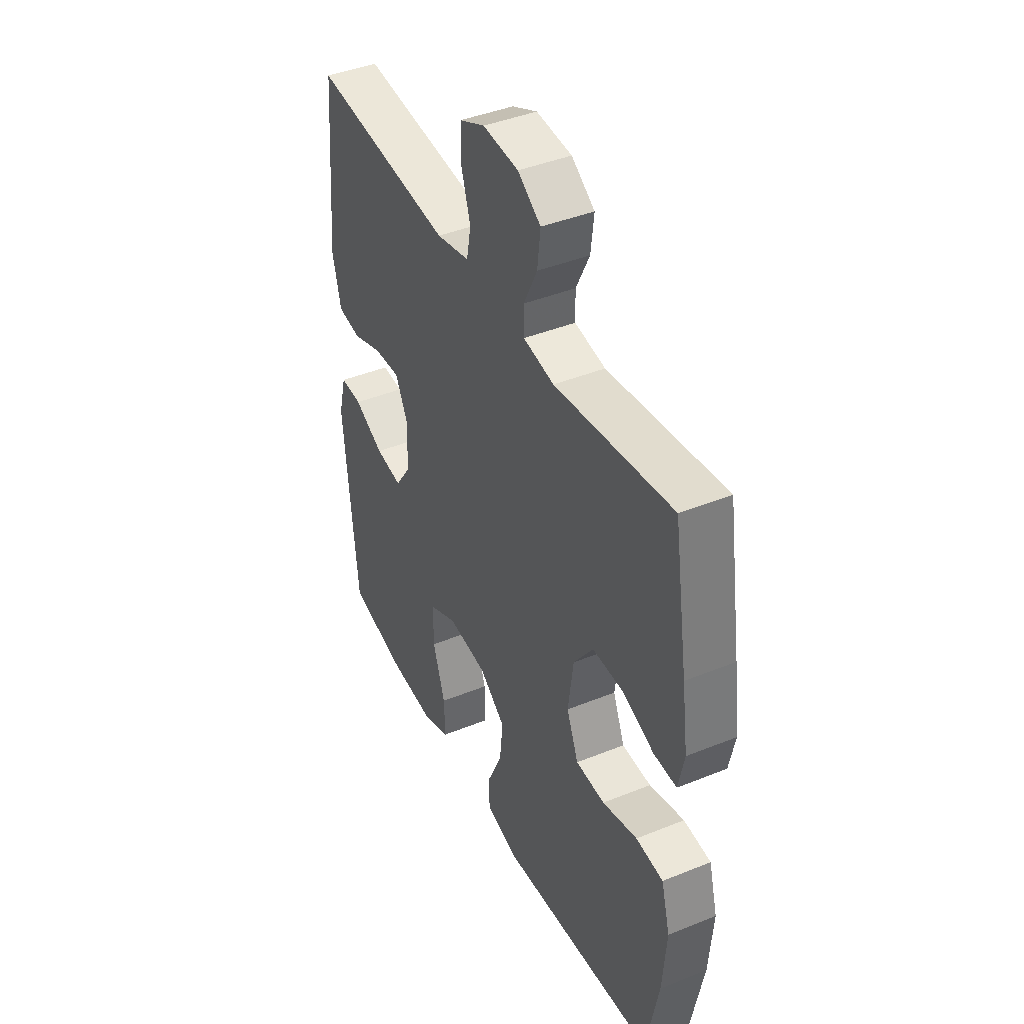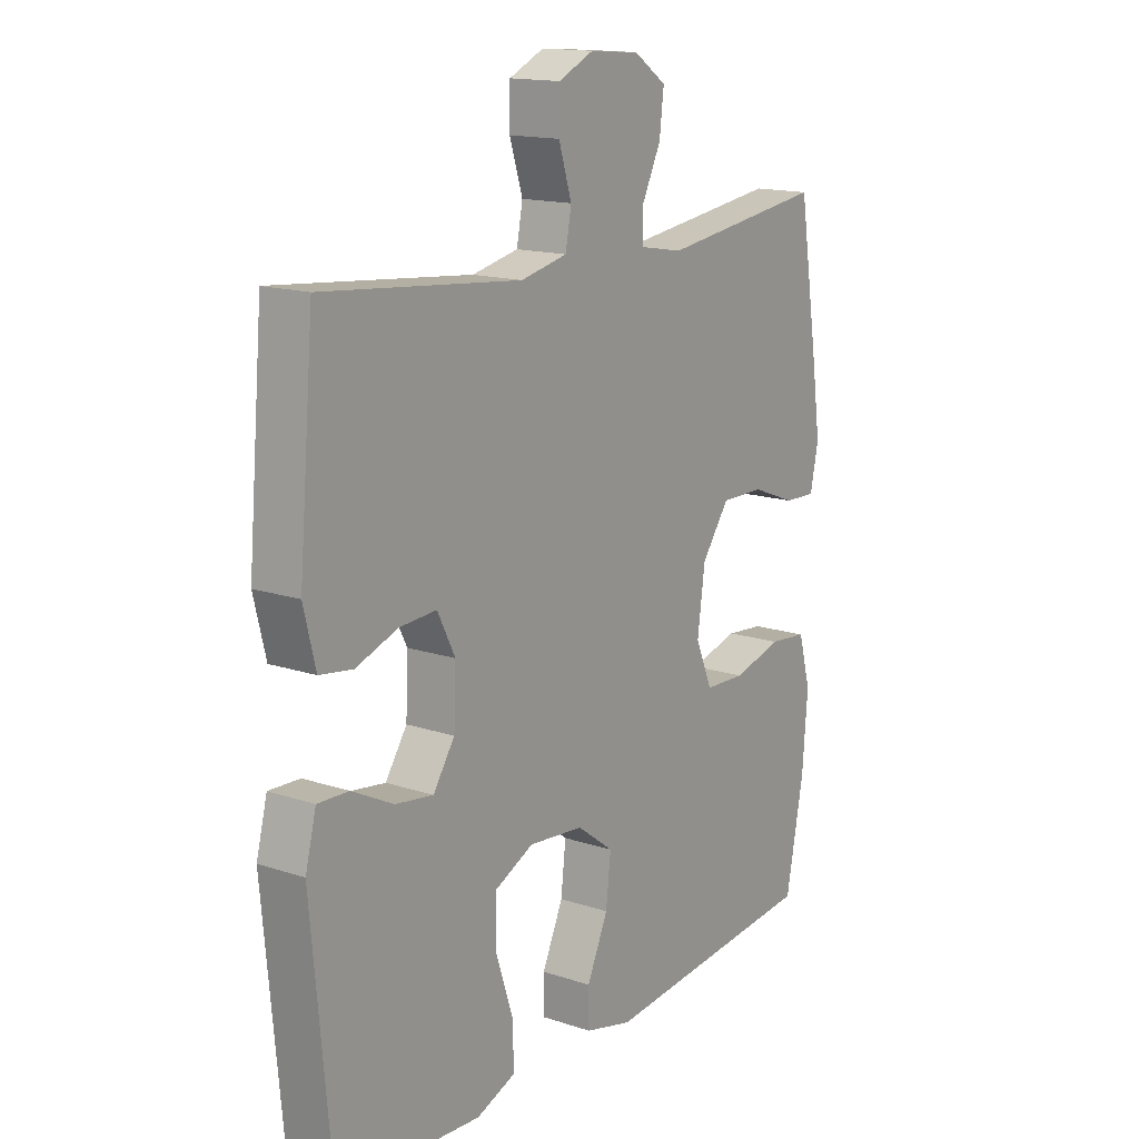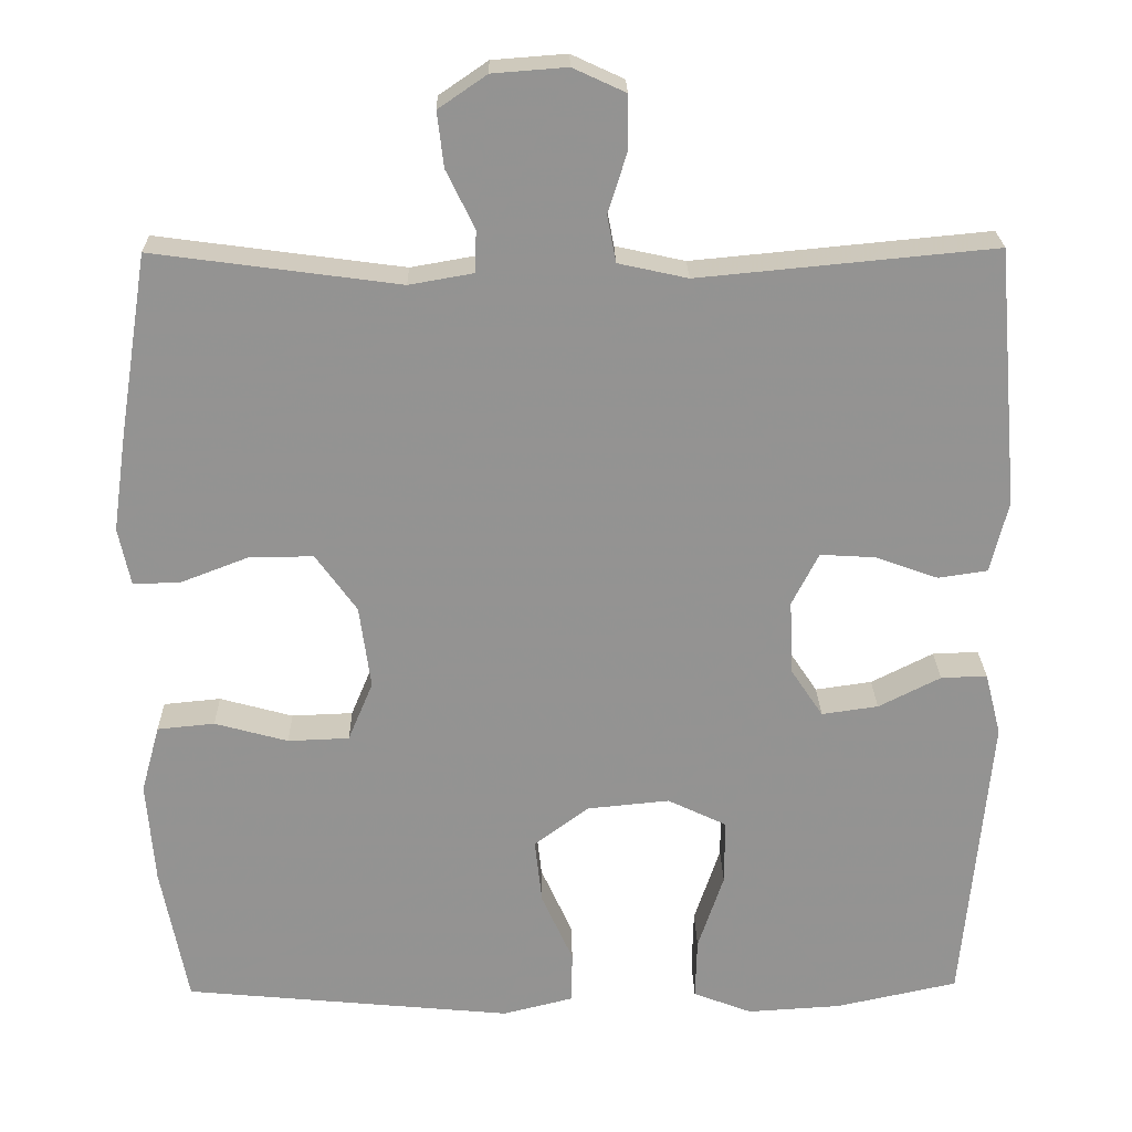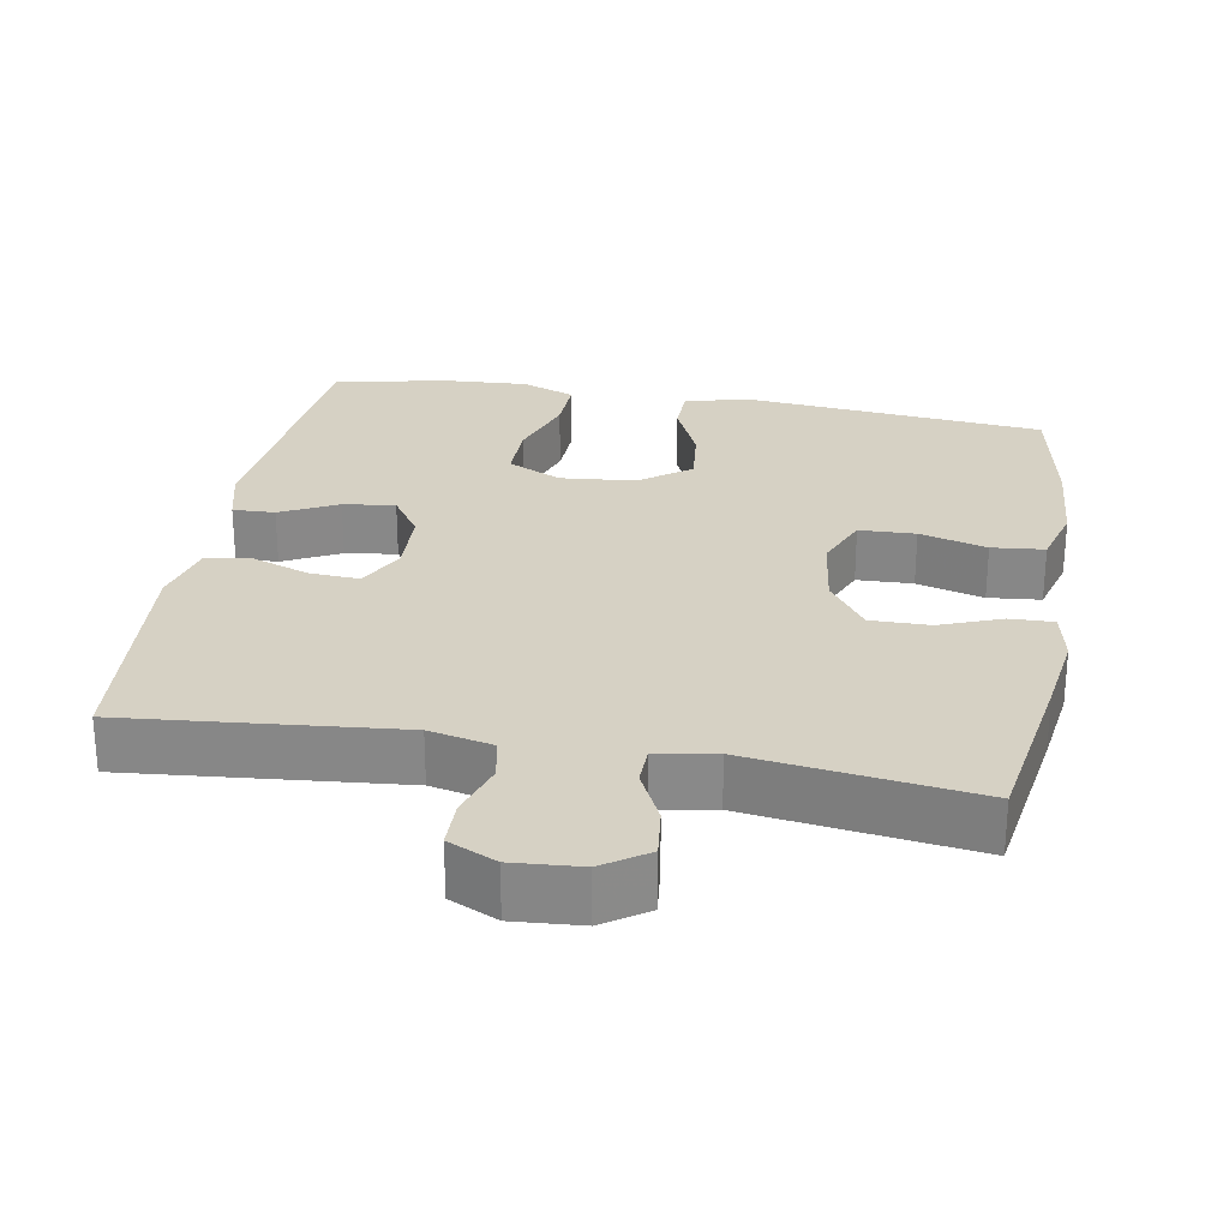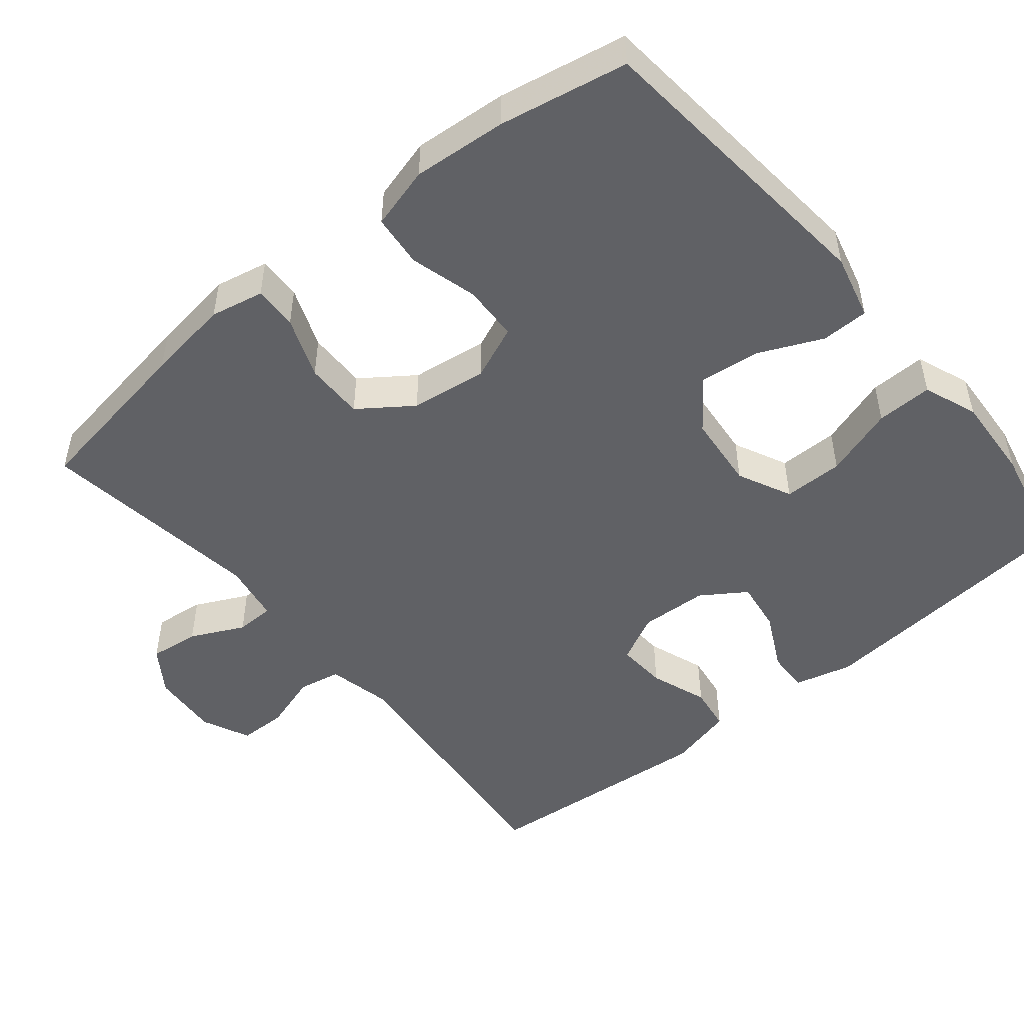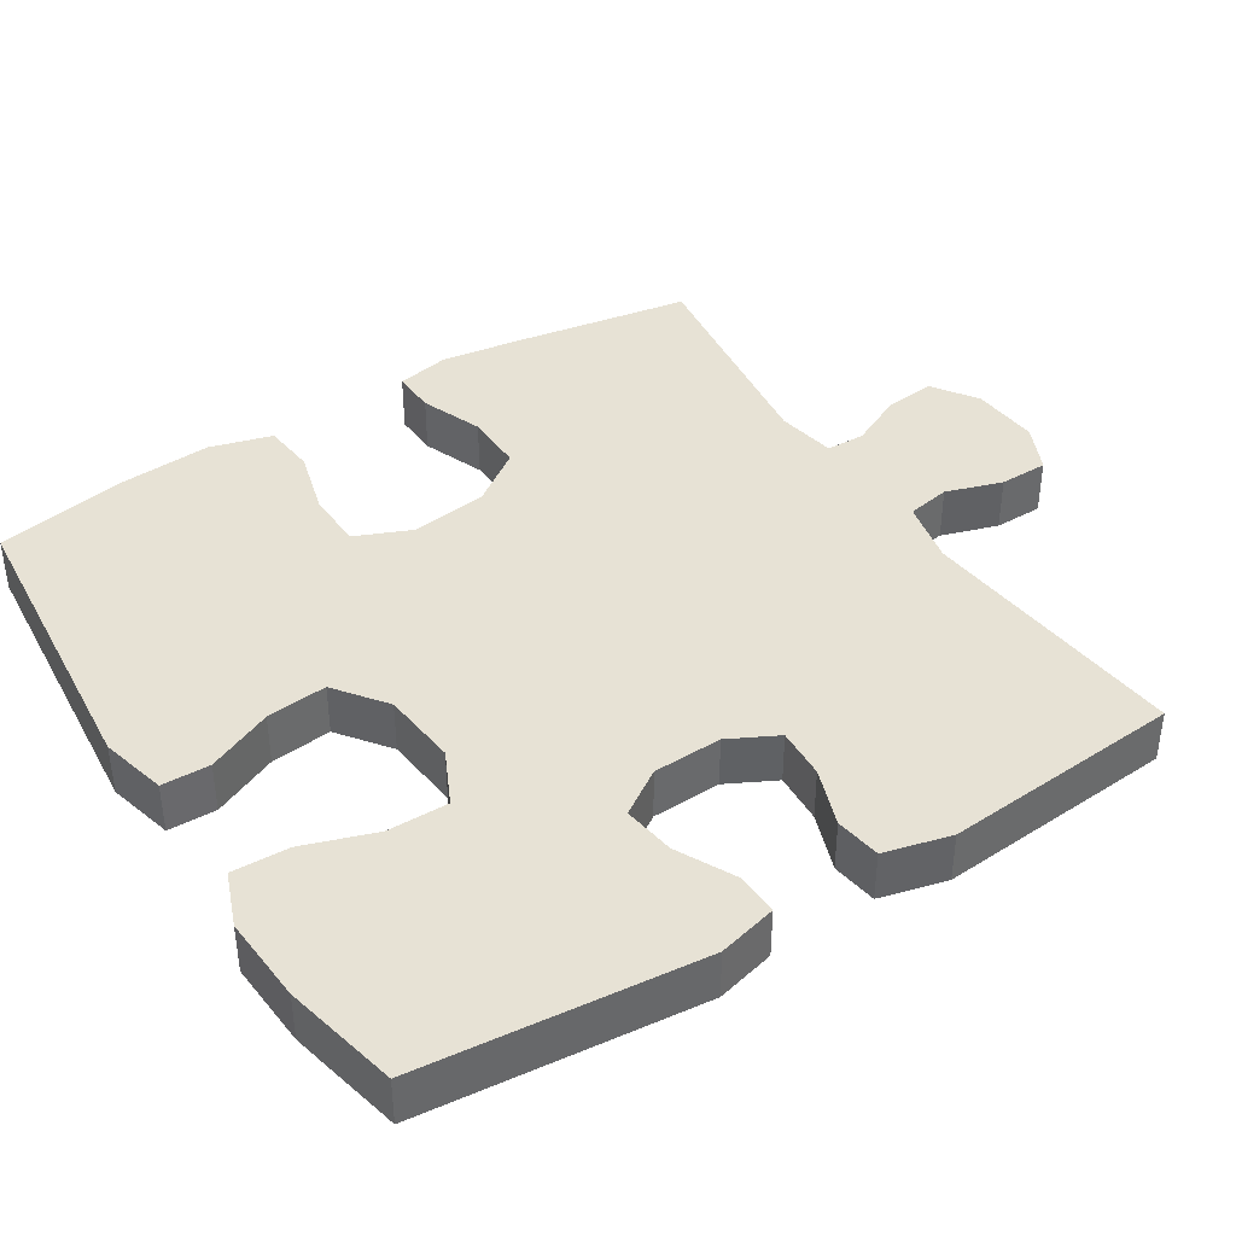
<metadata>
{"format":"obj","ext":"obj","renderer":"f3d","projection":"perspective","resolution":1024,"background":"white","views":[{"elev":42.3,"azim":64.1,"up":"+Z"},{"elev":15.3,"azim":-54.9,"up":"+Z"},{"elev":23.4,"azim":178.9,"up":"+Z"},{"elev":26.9,"azim":10.1,"up":"+Y"},{"elev":-49.4,"azim":129.5,"up":"+Y"},{"elev":40.2,"azim":-122.3,"up":"+Y"}]}
</metadata>
<code>
v -0.5 0.07 0.5
v -0.134 0.07 0.465
v -0.048 0.07 0.484
v -0.037 0.07 0.542
v -0.061 0.07 0.618
v -0.06 0.07 0.683
v 0.005 0.07 0.713
v 0.097 0.07 0.706
v 0.157 0.07 0.665
v 0.149 0.07 0.597
v 0.114 0.07 0.525
v 0.115 0.07 0.473
v 0.195 0.07 0.459
v 0.5 0.07 0.5
v 0.537 0.07 0.268
v 0.553 0.07 0.154
v 0.538 0.07 0.082
v 0.479 0.07 0.084
v 0.396 0.07 0.116
v 0.316 0.07 0.117
v 0.265 0.07 0.046
v 0.251 0.07 -0.057
v 0.282 0.07 -0.131
v 0.358 0.07 -0.134
v 0.449 0.07 -0.109
v 0.52 0.07 -0.116
v 0.543 0.07 -0.2
v 0.533 0.07 -0.327
v 0.5 0.07 -0.5
v 0.091 0.07 -0.539
v 0.003 0.07 -0.517
v 0.002 0.07 -0.453
v 0.041 0.07 -0.366
v 0.05 0.07 -0.285
v -0.018 0.07 -0.234
v -0.12 0.07 -0.224
v -0.193 0.07 -0.259
v -0.193 0.07 -0.34
v -0.161 0.07 -0.436
v -0.159 0.07 -0.512
v -0.232 0.07 -0.54
v -0.348 0.07 -0.533
v -0.5 0.07 -0.5
v -0.534 0.07 -0.13
v -0.514 0.07 -0.052
v -0.457 0.07 -0.054
v -0.38 0.07 -0.093
v -0.31 0.07 -0.103
v -0.27 0.07 -0.043
v -0.266 0.07 0.049
v -0.299 0.07 0.114
v -0.367 0.07 0.11
v -0.445 0.07 0.082
v -0.506 0.07 0.091
v -0.528 0.07 0.18
v -0.5 0 0.5
v -0.134 0 0.465
v -0.048 0 0.484
v -0.037 0 0.542
v -0.061 0 0.618
v -0.06 0 0.683
v 0.005 0 0.713
v 0.097 0 0.706
v 0.157 0 0.665
v 0.149 0 0.597
v 0.114 0 0.525
v 0.115 0 0.473
v 0.195 0 0.459
v 0.5 0 0.5
v 0.537 0 0.268
v 0.553 0 0.154
v 0.538 0 0.082
v 0.479 0 0.084
v 0.396 0 0.116
v 0.316 0 0.117
v 0.265 0 0.046
v 0.251 0 -0.057
v 0.282 0 -0.131
v 0.358 0 -0.134
v 0.449 0 -0.109
v 0.52 0 -0.116
v 0.543 0 -0.2
v 0.533 0 -0.327
v 0.5 0 -0.5
v 0.091 0 -0.539
v 0.003 0 -0.517
v 0.002 0 -0.453
v 0.041 0 -0.366
v 0.05 0 -0.285
v -0.018 0 -0.234
v -0.12 0 -0.224
v -0.193 0 -0.259
v -0.193 0 -0.34
v -0.161 0 -0.436
v -0.159 0 -0.512
v -0.232 0 -0.54
v -0.348 0 -0.533
v -0.5 0 -0.5
v -0.534 0 -0.13
v -0.514 0 -0.052
v -0.457 0 -0.054
v -0.38 0 -0.093
v -0.31 0 -0.103
v -0.27 0 -0.043
v -0.266 0 0.049
v -0.299 0 0.114
v -0.367 0 0.11
v -0.445 0 0.082
v -0.506 0 0.091
v -0.528 0 0.18
f 52 53 54 55
f 51 52 55 1
f 44 45 46 47
f 44 47 48
f 43 44 48
f 42 43 48 49
f 38 39 40 41
f 37 38 41 42
f 30 31 32 33
f 30 33 34
f 29 30 34
f 28 29 34 35
f 24 25 26 27
f 23 24 27 28
f 16 17 18 19
f 16 19 20
f 13 14 15 16
f 12 13 16 20
f 8 9 10 11
f 8 11 12
f 7 8 12
f 4 5 6 7
f 3 4 7 12
f 2 3 12 20
f 51 1 2 20
f 37 42 49
f 36 37 49 50
f 35 36 50 51
f 23 28 35 51
f 51 20 21
f 51 21 22
f 22 23 51
f 110 109 108 107
f 56 110 107 106
f 102 101 100 99
f 103 102 99
f 103 99 98
f 104 103 98 97
f 96 95 94 93
f 97 96 93 92
f 88 87 86 85
f 89 88 85
f 89 85 84
f 90 89 84 83
f 82 81 80 79
f 83 82 79 78
f 74 73 72 71
f 75 74 71
f 71 70 69 68
f 75 71 68 67
f 66 65 64 63
f 67 66 63
f 67 63 62
f 62 61 60 59
f 67 62 59 58
f 75 67 58 57
f 75 57 56 106
f 104 97 92
f 105 104 92 91
f 106 105 91 90
f 106 90 83 78
f 76 75 106
f 77 76 106
f 106 78 77
f 1 56 57 2
f 2 57 58 3
f 3 58 59 4
f 4 59 60 5
f 5 60 61 6
f 6 61 62 7
f 7 62 63 8
f 8 63 64 9
f 9 64 65 10
f 10 65 66 11
f 11 66 67 12
f 12 67 68 13
f 13 68 69 14
f 14 69 70 15
f 15 70 71 16
f 16 71 72 17
f 17 72 73 18
f 18 73 74 19
f 19 74 75 20
f 20 75 76 21
f 21 76 77 22
f 22 77 78 23
f 23 78 79 24
f 24 79 80 25
f 25 80 81 26
f 26 81 82 27
f 27 82 83 28
f 28 83 84 29
f 29 84 85 30
f 30 85 86 31
f 31 86 87 32
f 32 87 88 33
f 33 88 89 34
f 34 89 90 35
f 35 90 91 36
f 36 91 92 37
f 37 92 93 38
f 38 93 94 39
f 39 94 95 40
f 40 95 96 41
f 41 96 97 42
f 42 97 98 43
f 43 98 99 44
f 44 99 100 45
f 45 100 101 46
f 46 101 102 47
f 47 102 103 48
f 48 103 104 49
f 49 104 105 50
f 50 105 106 51
f 51 106 107 52
f 52 107 108 53
f 53 108 109 54
f 54 109 110 55
f 55 110 56 1

</code>
